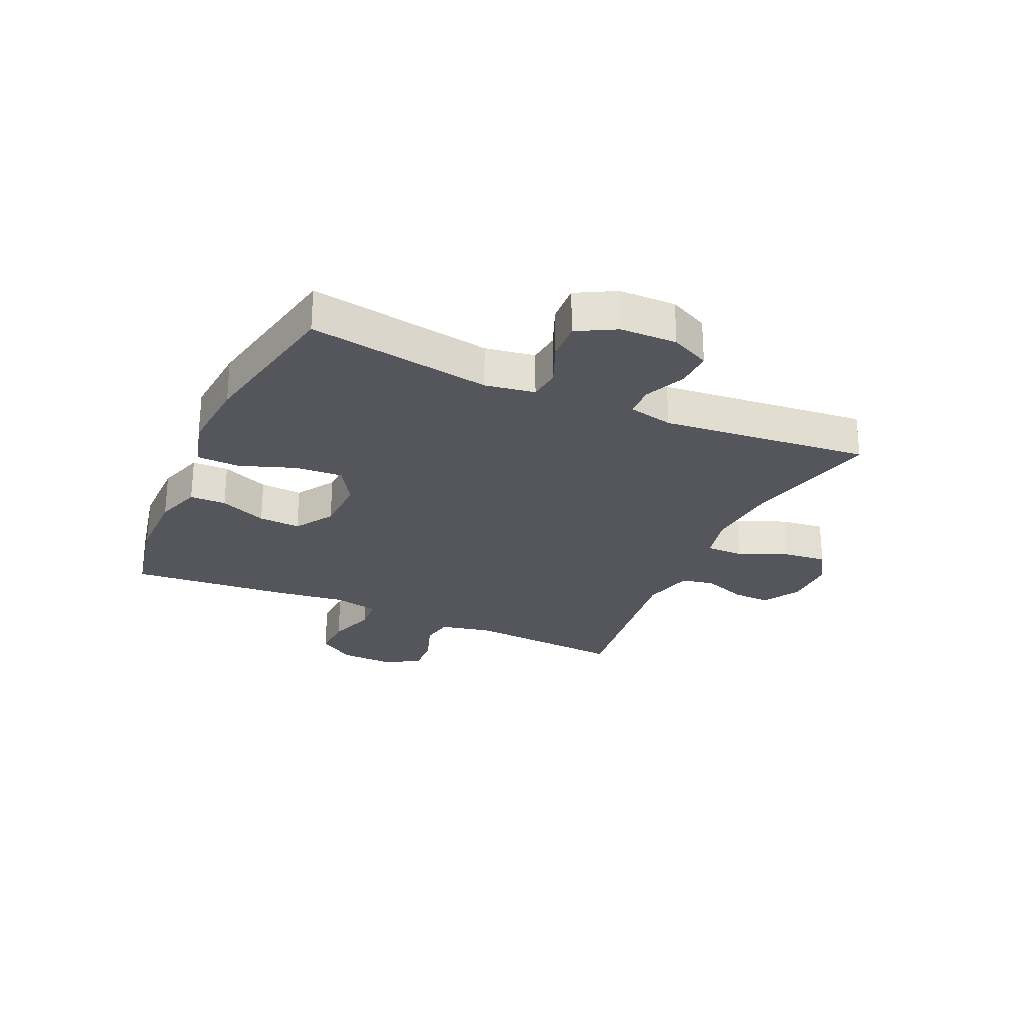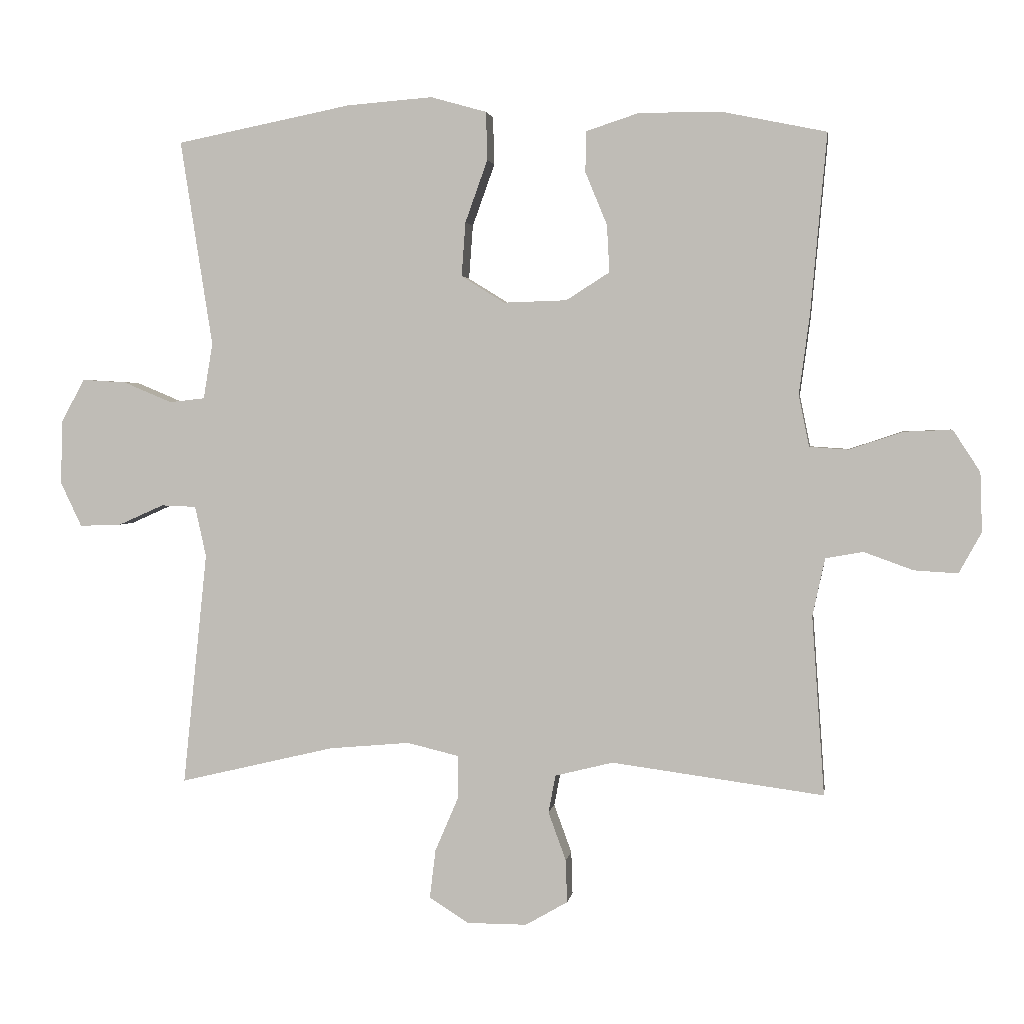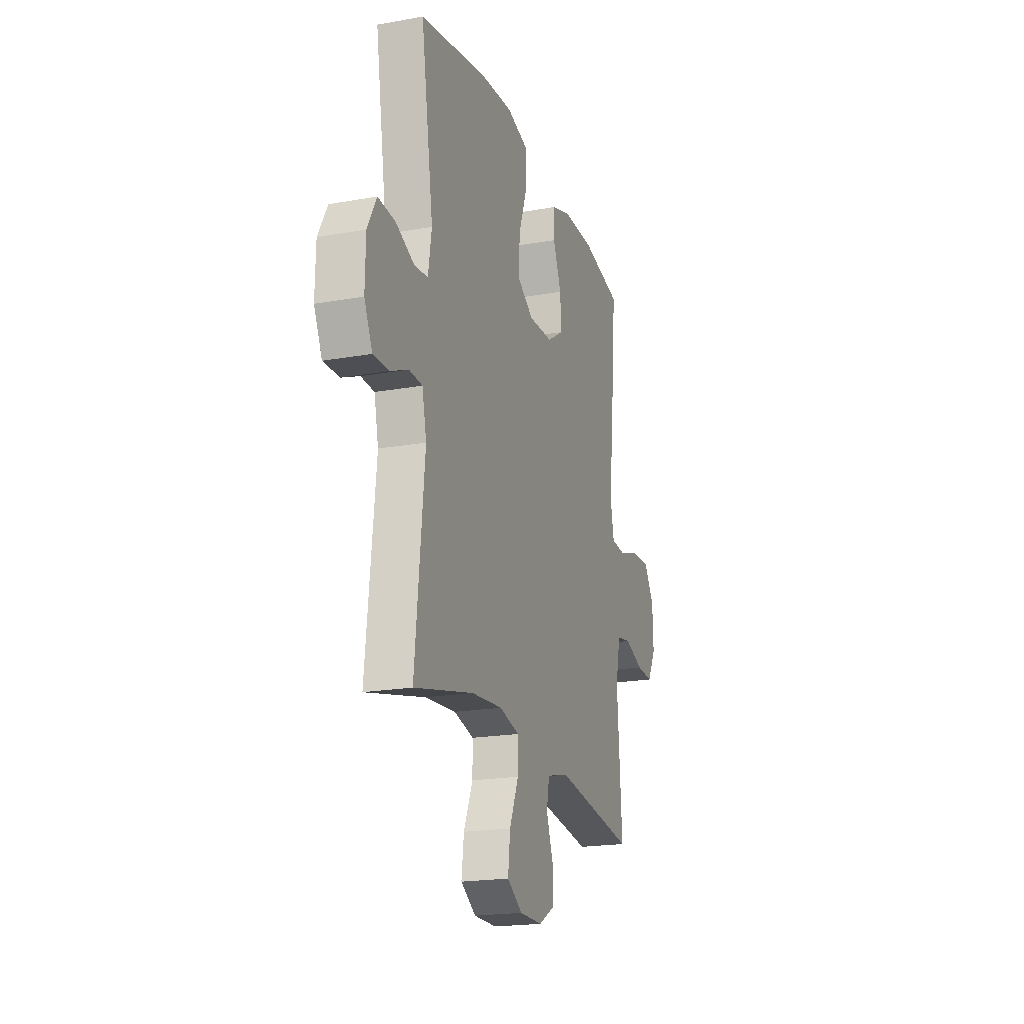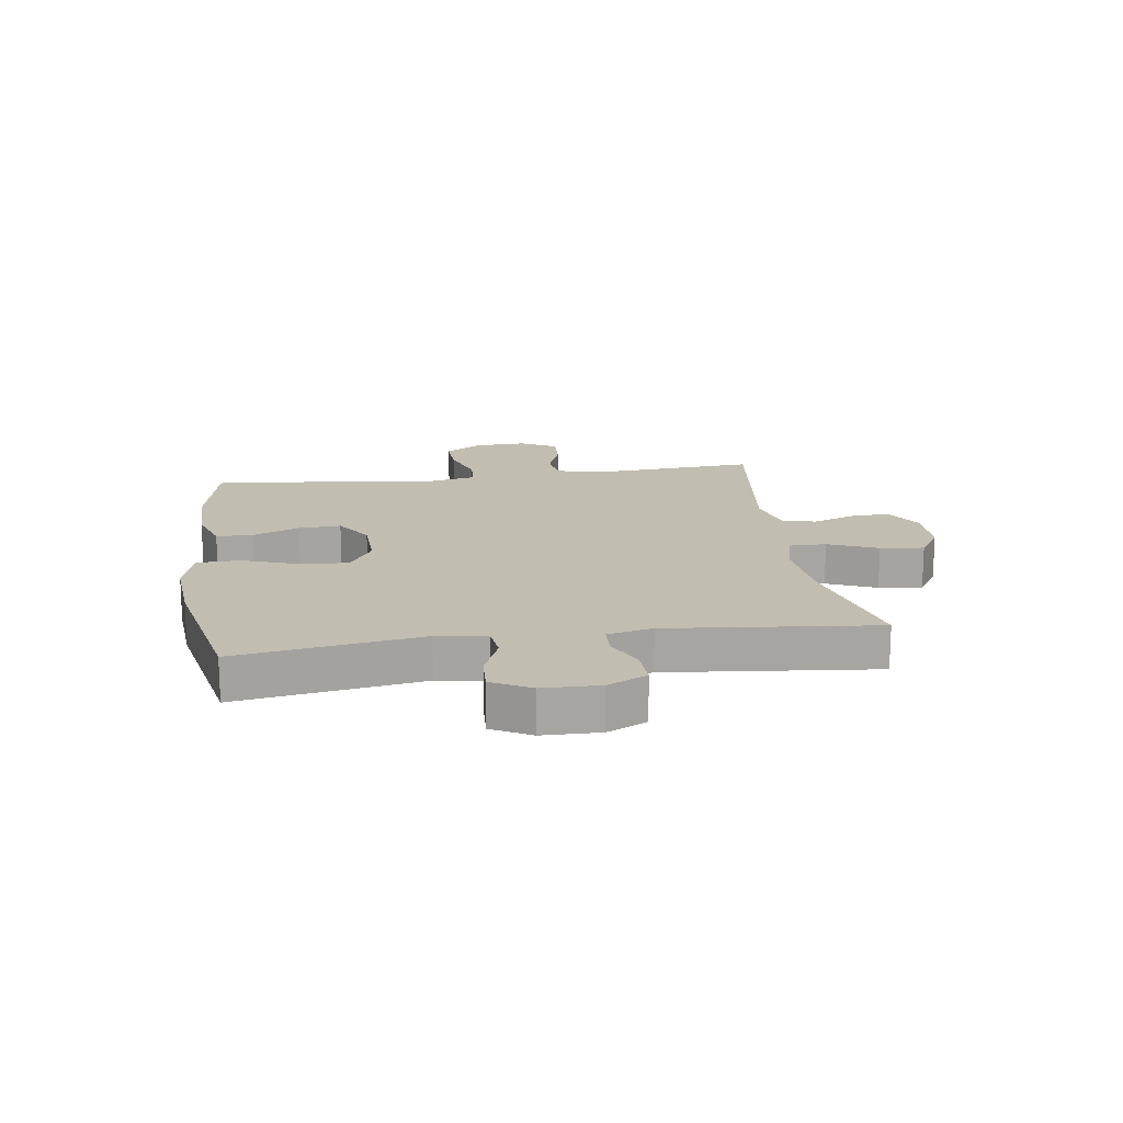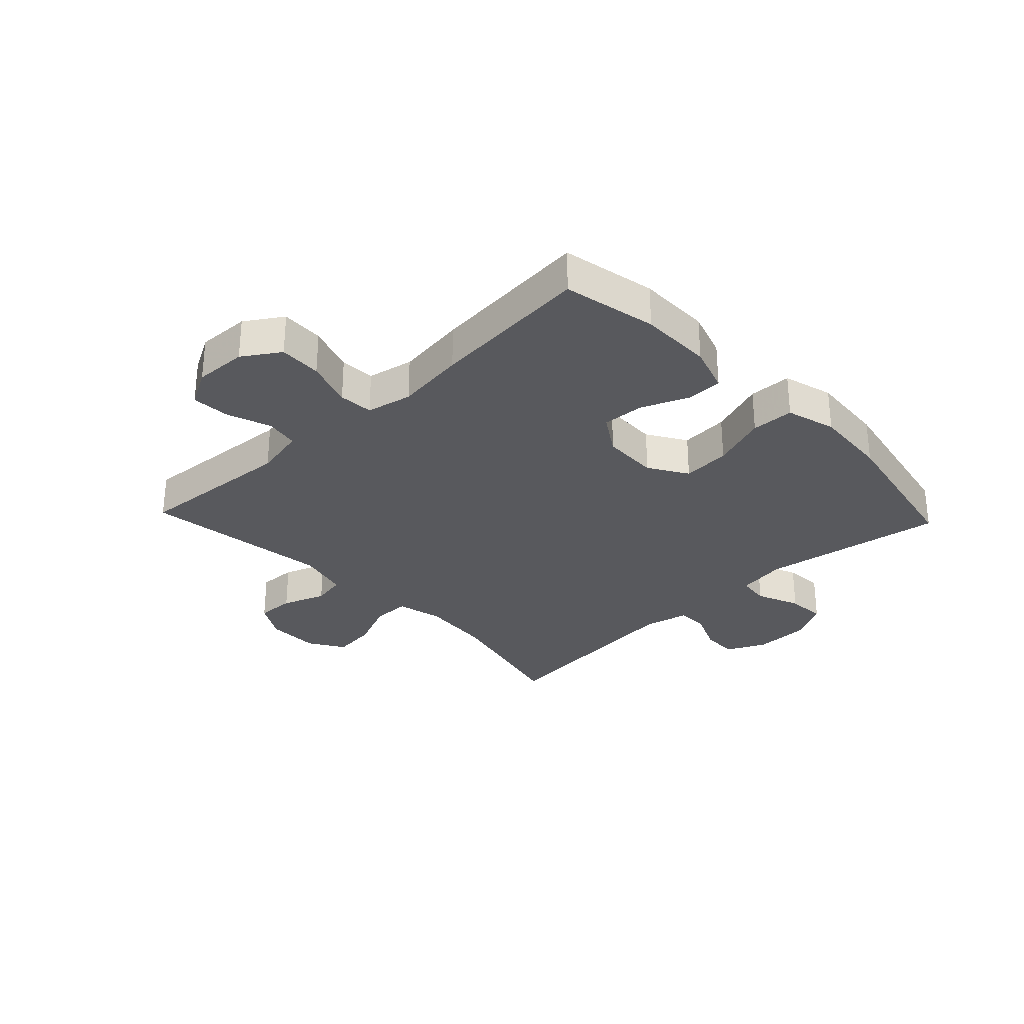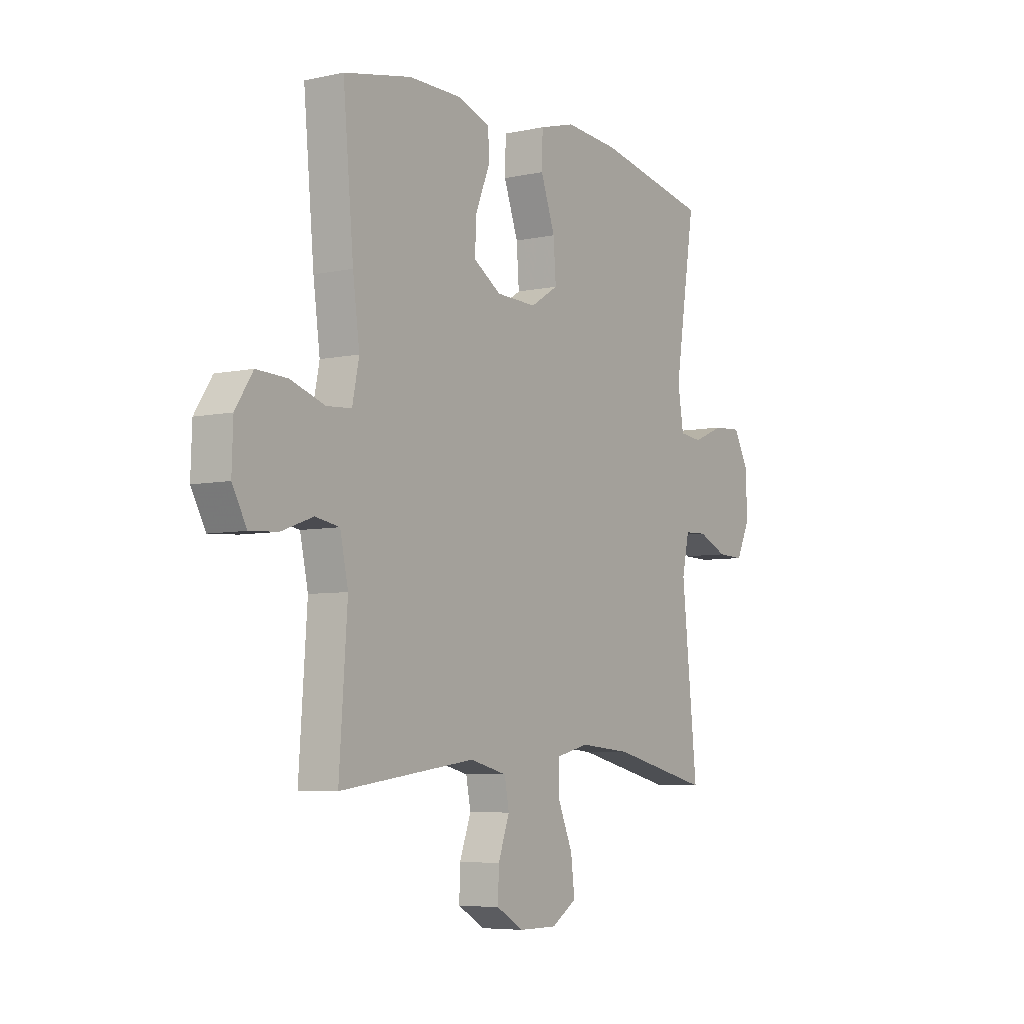
<metadata>
{"format":"obj","ext":"obj","renderer":"f3d","projection":"perspective","resolution":1024,"background":"white","views":[{"elev":-26.3,"azim":65.6,"up":"+Y"},{"elev":2.4,"azim":-171.6,"up":"+Z"},{"elev":-20.1,"azim":108.2,"up":"+Z"},{"elev":16.7,"azim":81.7,"up":"+Y"},{"elev":-30.0,"azim":-46.6,"up":"+Y"},{"elev":-6.0,"azim":-56.7,"up":"+Z"}]}
</metadata>
<code>
v -0.5 0.07 0.5
v -0.34 0.07 0.533
v -0.216 0.07 0.533
v -0.136 0.07 0.507
v -0.135 0.07 0.445
v -0.168 0.07 0.365
v -0.172 0.07 0.293
v -0.106 0.07 0.251
v -0.01 0.07 0.248
v 0.056 0.07 0.289
v 0.05 0.07 0.371
v 0.016 0.07 0.466
v 0.018 0.07 0.539
v 0.103 0.07 0.563
v 0.233 0.07 0.553
v 0.5 0.07 0.5
v 0.451 0.07 0.187
v 0.465 0.07 0.102
v 0.519 0.07 0.096
v 0.593 0.07 0.127
v 0.66 0.07 0.131
v 0.696 0.07 0.065
v 0.698 0.07 -0.032
v 0.666 0.07 -0.099
v 0.603 0.07 -0.097
v 0.533 0.07 -0.066
v 0.48 0.07 -0.068
v 0.463 0.07 -0.145
v 0.5 0.07 -0.5
v 0.264 0.07 -0.444
v 0.141 0.07 -0.433
v 0.062 0.07 -0.452
v 0.062 0.07 -0.516
v 0.098 0.07 -0.6
v 0.107 0.07 -0.674
v 0.047 0.07 -0.712
v -0.044 0.07 -0.712
v -0.108 0.07 -0.675
v -0.106 0.07 -0.61
v -0.079 0.07 -0.536
v -0.09 0.07 -0.479
v -0.178 0.07 -0.457
v -0.5 0.07 -0.5
v -0.481 0.07 -0.228
v -0.5 0.07 -0.14
v -0.557 0.07 -0.13
v -0.632 0.07 -0.157
v -0.698 0.07 -0.161
v -0.732 0.07 -0.099
v -0.729 0.07 -0.009
v -0.688 0.07 0.054
v -0.615 0.07 0.051
v -0.534 0.07 0.024
v -0.475 0.07 0.028
v -0.459 0.07 0.106
v -0.475 0.07 0.225
v -0.5 0 0.5
v -0.34 0 0.533
v -0.216 0 0.533
v -0.136 0 0.507
v -0.135 0 0.445
v -0.168 0 0.365
v -0.172 0 0.293
v -0.106 0 0.251
v -0.01 0 0.248
v 0.056 0 0.289
v 0.05 0 0.371
v 0.016 0 0.466
v 0.018 0 0.539
v 0.103 0 0.563
v 0.233 0 0.553
v 0.5 0 0.5
v 0.451 0 0.187
v 0.465 0 0.102
v 0.519 0 0.096
v 0.593 0 0.127
v 0.66 0 0.131
v 0.696 0 0.065
v 0.698 0 -0.032
v 0.666 0 -0.099
v 0.603 0 -0.097
v 0.533 0 -0.066
v 0.48 0 -0.068
v 0.463 0 -0.145
v 0.5 0 -0.5
v 0.264 0 -0.444
v 0.141 0 -0.433
v 0.062 0 -0.452
v 0.062 0 -0.516
v 0.098 0 -0.6
v 0.107 0 -0.674
v 0.047 0 -0.712
v -0.044 0 -0.712
v -0.108 0 -0.675
v -0.106 0 -0.61
v -0.079 0 -0.536
v -0.09 0 -0.479
v -0.178 0 -0.457
v -0.5 0 -0.5
v -0.481 0 -0.228
v -0.5 0 -0.14
v -0.557 0 -0.13
v -0.632 0 -0.157
v -0.698 0 -0.161
v -0.732 0 -0.099
v -0.729 0 -0.009
v -0.688 0 0.054
v -0.615 0 0.051
v -0.534 0 0.024
v -0.475 0 0.028
v -0.459 0 0.106
v -0.475 0 0.225
f 55 56 1 2
f 54 55 2 3
f 50 51 52 53
f 50 53 54
f 49 50 54
f 46 47 48 49
f 45 46 49 54
f 44 45 54 3
f 42 43 44 3
f 37 38 39 40
f 37 40 41
f 36 37 41
f 33 34 35 36
f 32 33 36 41
f 31 32 41 42
f 28 29 30
f 27 28 30 31
f 23 24 25 26
f 23 26 27
f 22 23 27
f 19 20 21 22
f 18 19 22 27
f 17 18 27 31
f 11 12 13 14
f 10 11 14 15
f 3 4 5 6
f 3 6 7
f 42 3 7
f 31 42 7 8
f 17 31 8 9
f 10 15 16 17
f 9 10 17
f 58 57 112 111
f 59 58 111 110
f 109 108 107 106
f 110 109 106
f 110 106 105
f 105 104 103 102
f 110 105 102 101
f 59 110 101 100
f 59 100 99 98
f 96 95 94 93
f 97 96 93
f 97 93 92
f 92 91 90 89
f 97 92 89 88
f 98 97 88 87
f 86 85 84
f 87 86 84 83
f 82 81 80 79
f 83 82 79
f 83 79 78
f 78 77 76 75
f 83 78 75 74
f 87 83 74 73
f 70 69 68 67
f 71 70 67 66
f 62 61 60 59
f 63 62 59
f 63 59 98
f 64 63 98 87
f 65 64 87 73
f 73 72 71 66
f 73 66 65
f 1 57 58 2
f 2 58 59 3
f 3 59 60 4
f 4 60 61 5
f 5 61 62 6
f 6 62 63 7
f 7 63 64 8
f 8 64 65 9
f 9 65 66 10
f 10 66 67 11
f 11 67 68 12
f 12 68 69 13
f 13 69 70 14
f 14 70 71 15
f 15 71 72 16
f 16 72 73 17
f 17 73 74 18
f 18 74 75 19
f 19 75 76 20
f 20 76 77 21
f 21 77 78 22
f 22 78 79 23
f 23 79 80 24
f 24 80 81 25
f 25 81 82 26
f 26 82 83 27
f 27 83 84 28
f 28 84 85 29
f 29 85 86 30
f 30 86 87 31
f 31 87 88 32
f 32 88 89 33
f 33 89 90 34
f 34 90 91 35
f 35 91 92 36
f 36 92 93 37
f 37 93 94 38
f 38 94 95 39
f 39 95 96 40
f 40 96 97 41
f 41 97 98 42
f 42 98 99 43
f 43 99 100 44
f 44 100 101 45
f 45 101 102 46
f 46 102 103 47
f 47 103 104 48
f 48 104 105 49
f 49 105 106 50
f 50 106 107 51
f 51 107 108 52
f 52 108 109 53
f 53 109 110 54
f 54 110 111 55
f 55 111 112 56
f 56 112 57 1

</code>
